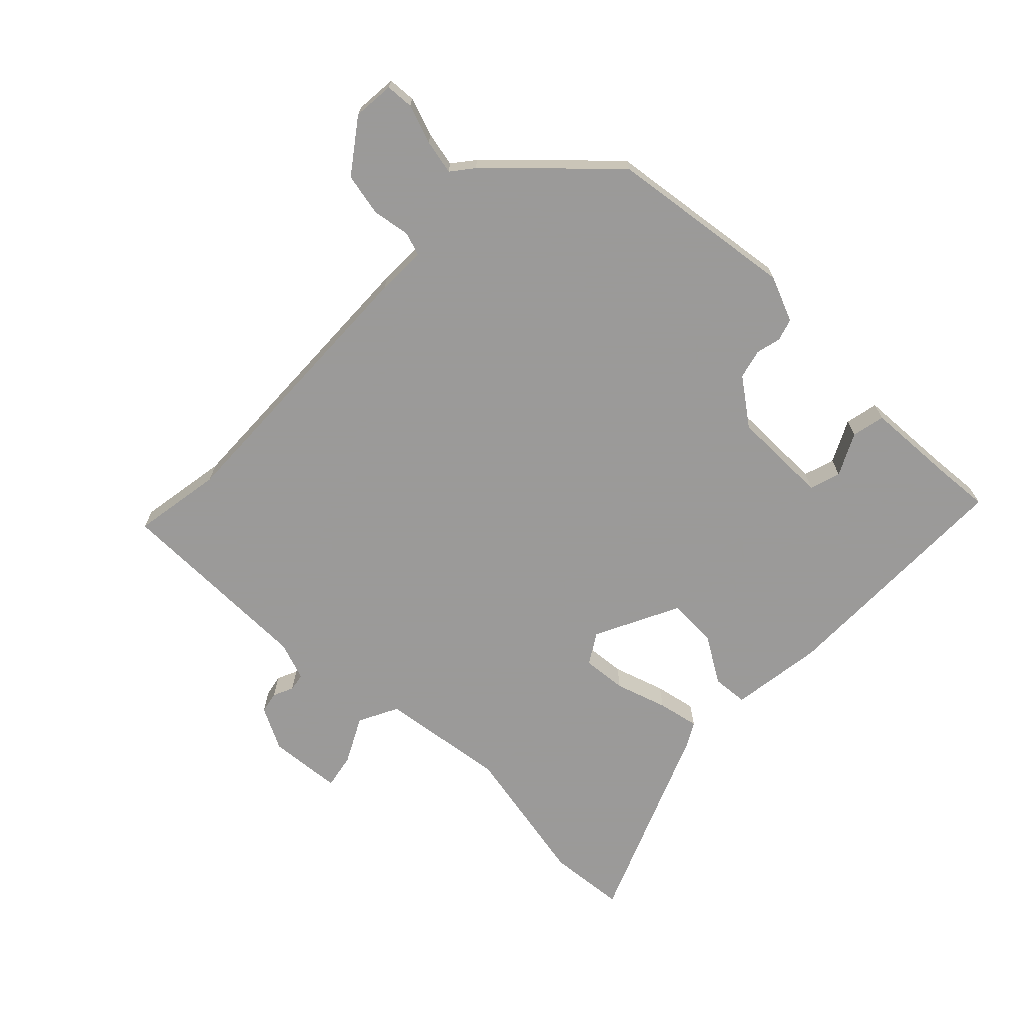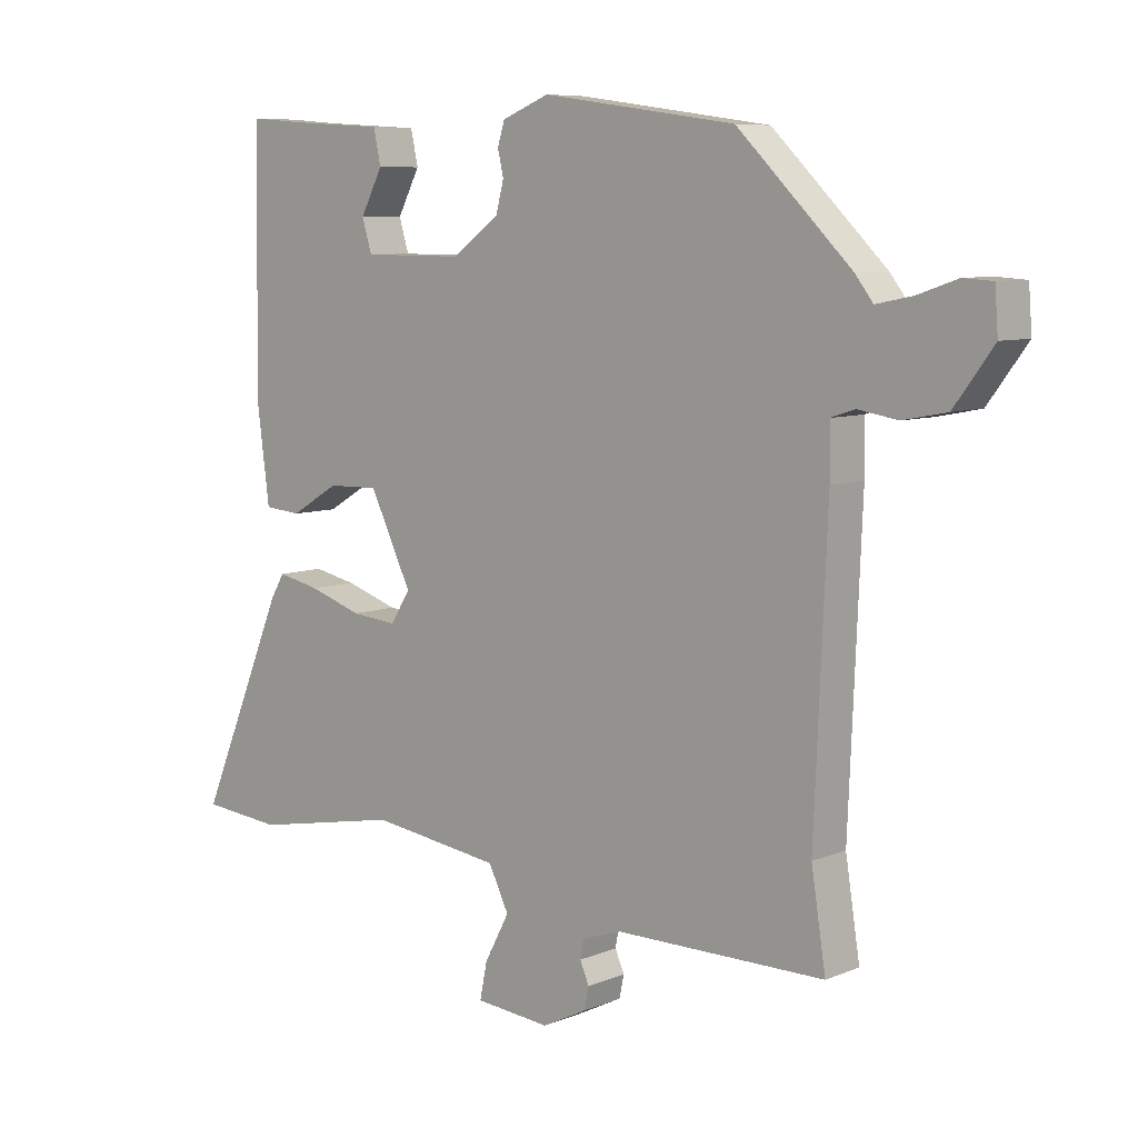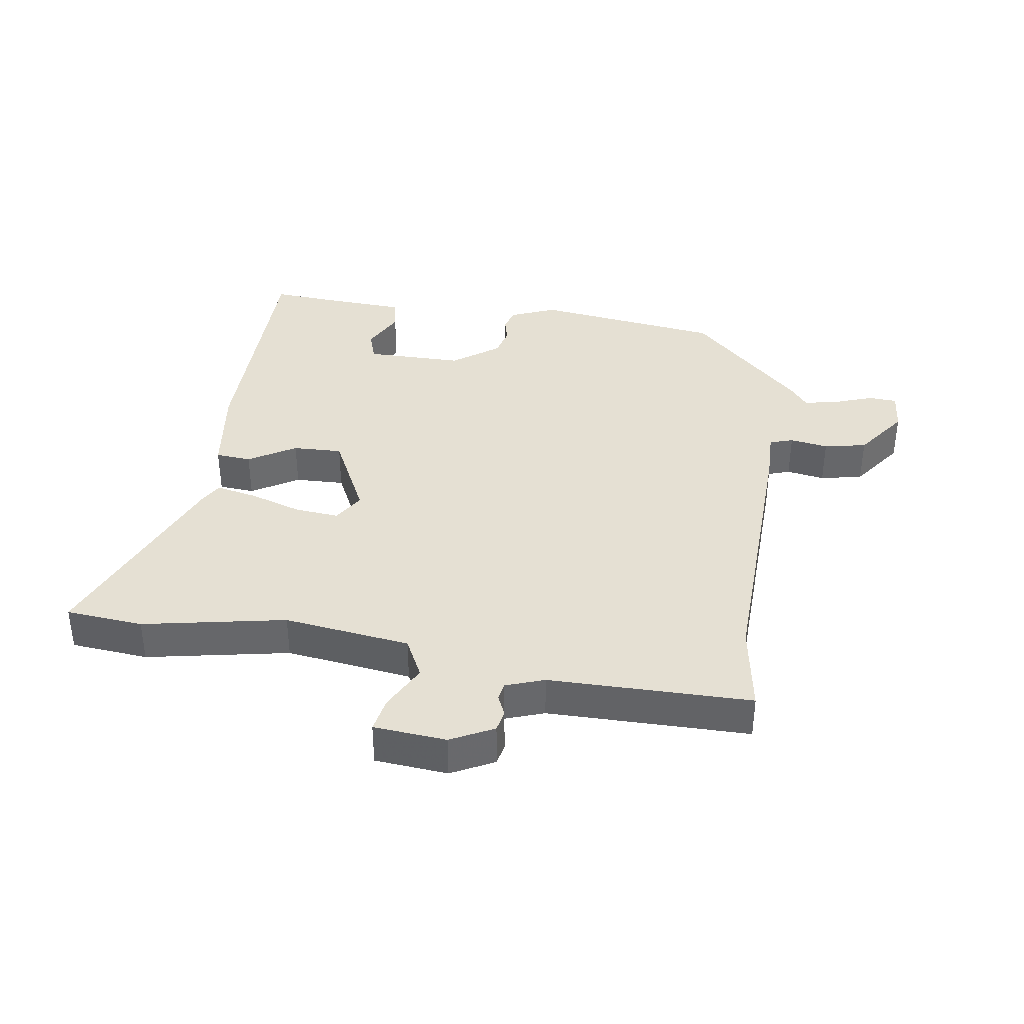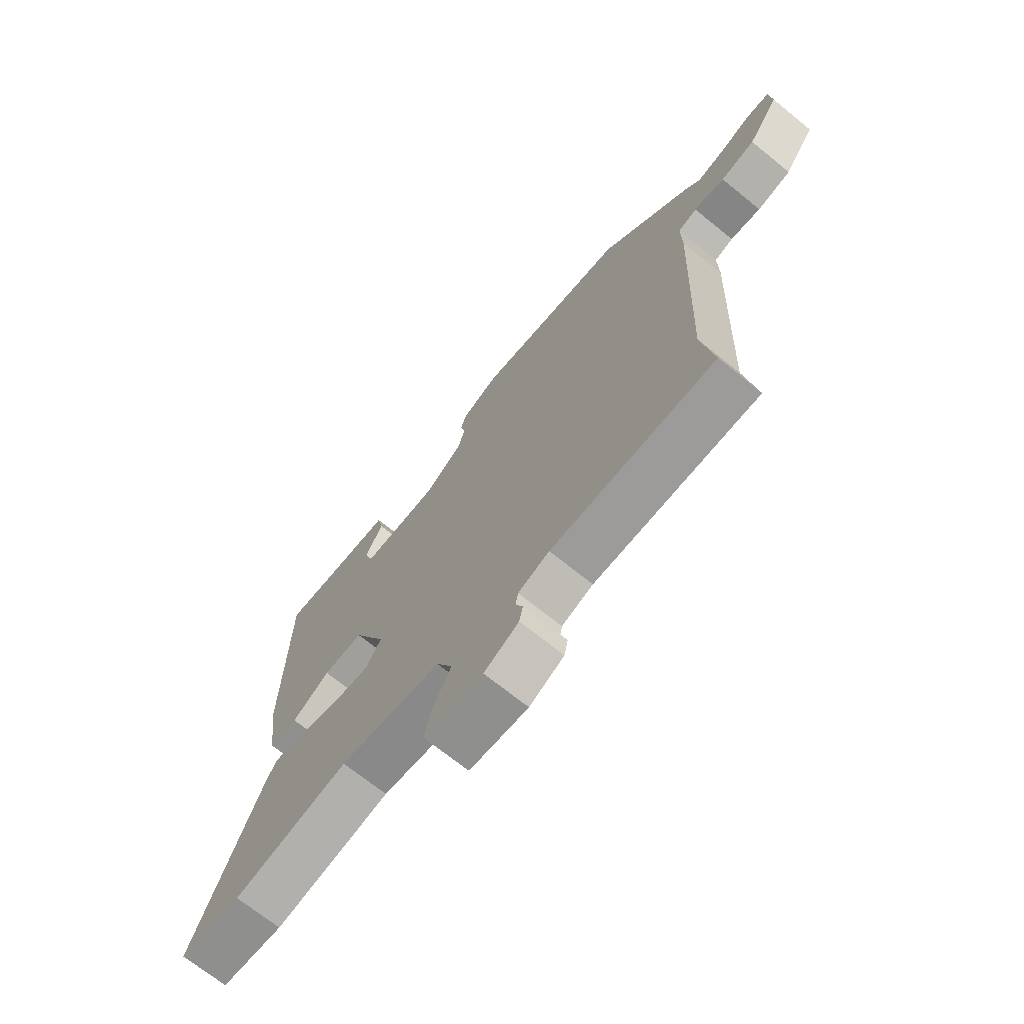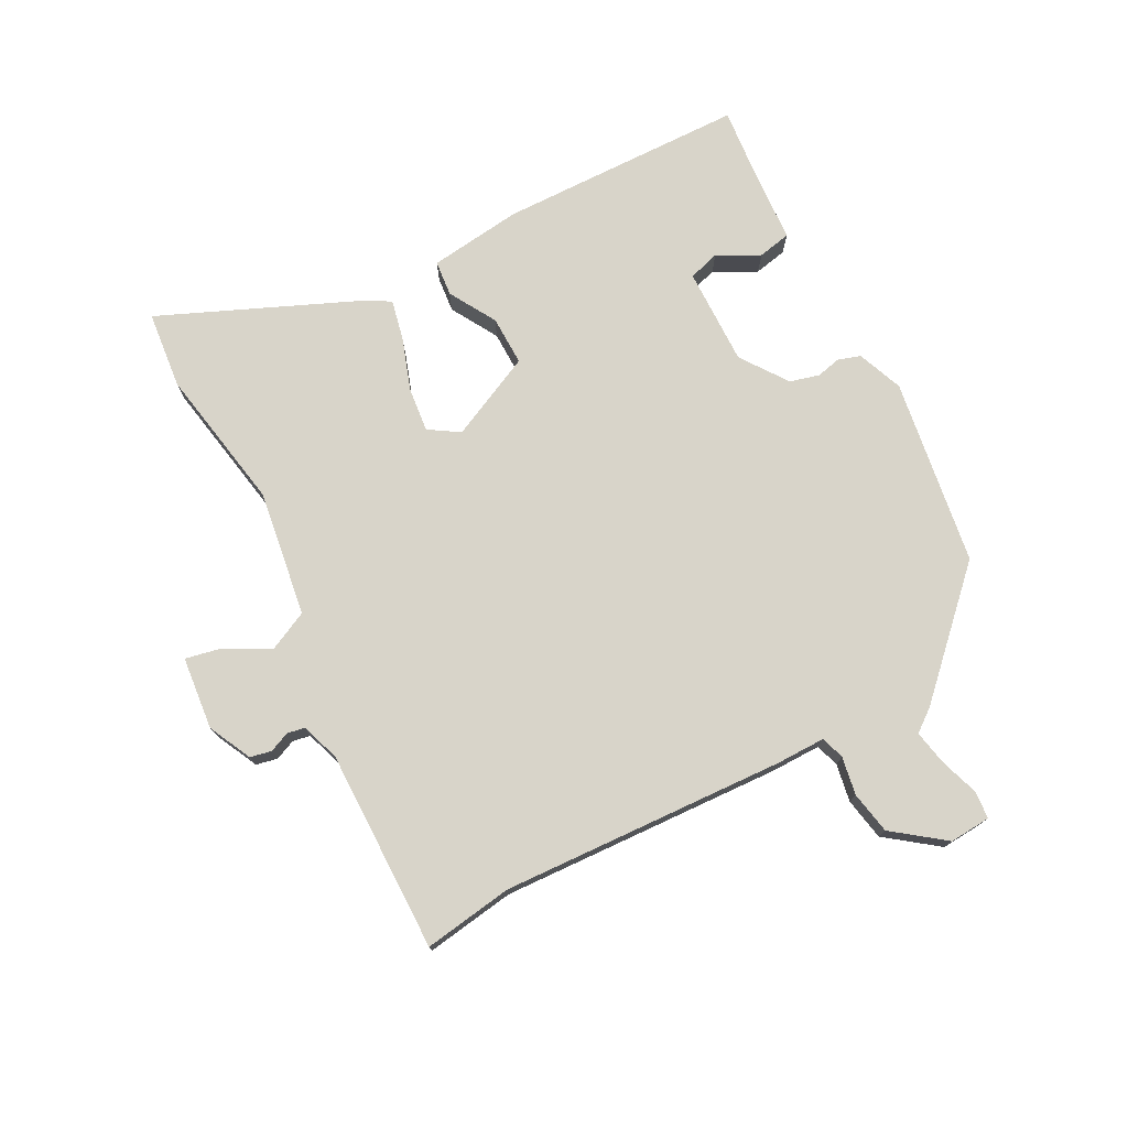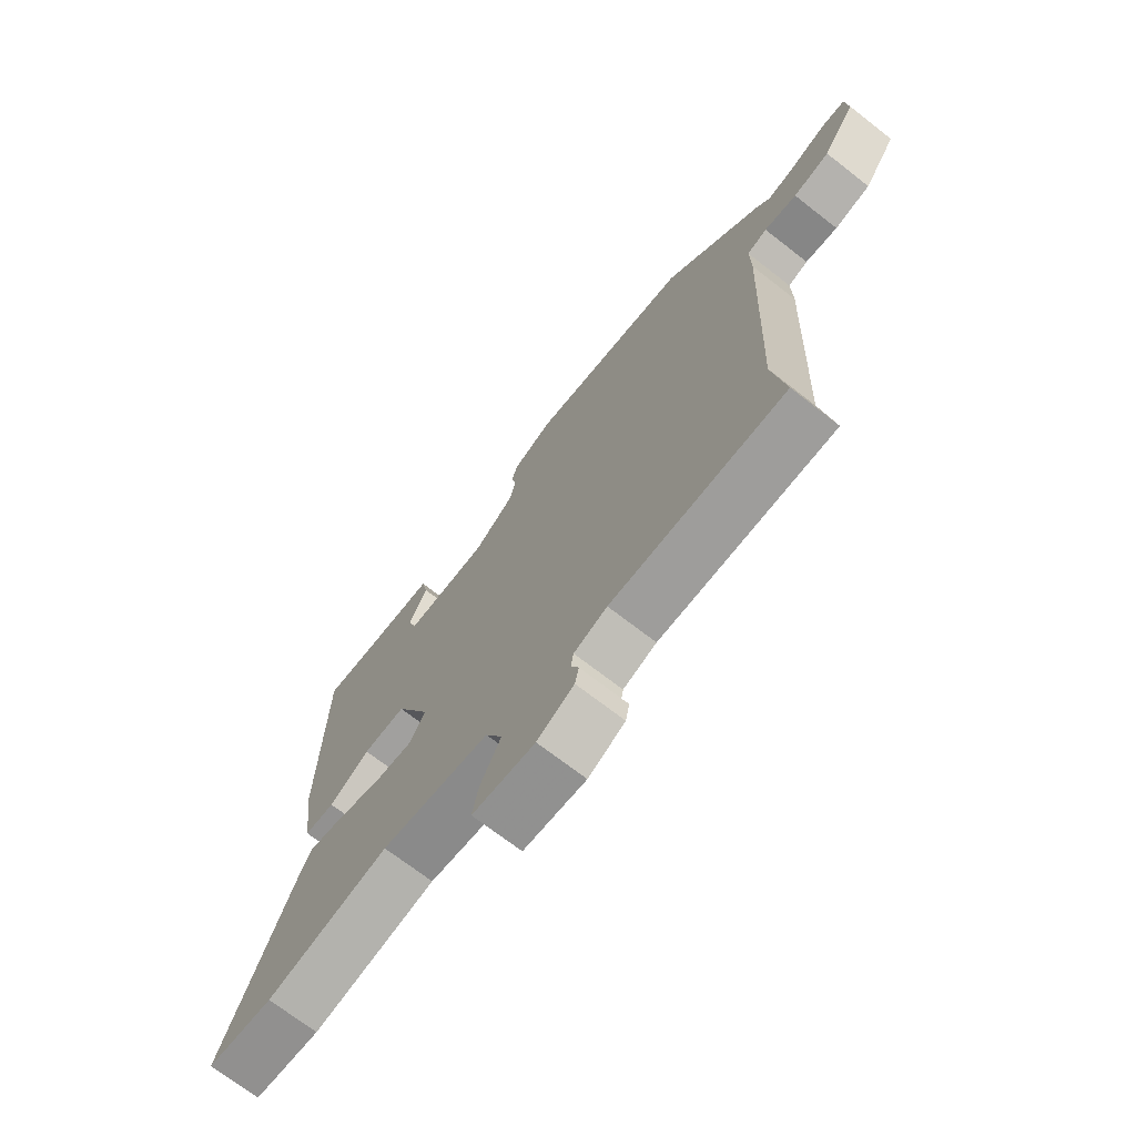
<metadata>
{"format":"obj","ext":"obj","renderer":"f3d","projection":"perspective","resolution":1024,"background":"white","views":[{"elev":-69.5,"azim":-44.8,"up":"+Y"},{"elev":7.7,"azim":-138.8,"up":"+Z"},{"elev":38.0,"azim":-171.9,"up":"+Y"},{"elev":-70.0,"azim":-129.0,"up":"+Z"},{"elev":75.5,"azim":-117.4,"up":"+Y"},{"elev":-70.6,"azim":-127.9,"up":"+Z"}]}
</metadata>
<code>
v 0.583 0.07 -0.492
v 0.461 0.07 -0.504
v 0.235 0.07 -0.462
v 0.036 0.07 -0.49
v 0.005 0.07 -0.553
v 0.043 0.07 -0.625
v 0.054 0.07 -0.68
v -0.061 0.07 -0.691
v -0.129 0.07 -0.657
v -0.136 0.07 -0.623
v -0.122 0.07 -0.591
v -0.127 0.07 -0.563
v -0.188 0.07 -0.542
v -0.507 0.07 -0.543
v -0.485 0.07 -0.402
v -0.504 0.07 0.047
v -0.503 0.07 0.125
v -0.54 0.07 0.137
v -0.6 0.07 0.127
v -0.667 0.07 0.14
v -0.727 0.07 0.221
v -0.722 0.07 0.286
v -0.678 0.07 0.289
v -0.617 0.07 0.268
v -0.562 0.07 0.257
v -0.535 0.07 0.292
v -0.361 0.07 0.463
v -0.066 0.07 0.505
v 0.006 0.07 0.476
v 0.017 0.07 0.441
v 0.008 0.07 0.402
v 0.02 0.07 0.356
v 0.093 0.07 0.303
v 0.247 0.07 0.304
v 0.262 0.07 0.353
v 0.228 0.07 0.419
v 0.239 0.07 0.471
v 0.385 0.07 0.48
v 0.468 0.07 0.487
v 0.474 0.07 0.098
v 0.455 0.07 -0.049
v 0.399 0.07 -0.054
v 0.325 0.07 -0.01
v 0.247 0.07 -0.008
v 0.183 0.07 -0.141
v 0.213 0.07 -0.189
v 0.283 0.07 -0.182
v 0.364 0.07 -0.155
v 0.429 0.07 -0.141
v 0.45 0.07 -0.177
v 0.583 0 -0.492
v 0.461 0 -0.504
v 0.235 0 -0.462
v 0.036 0 -0.49
v 0.005 0 -0.553
v 0.043 0 -0.625
v 0.054 0 -0.68
v -0.061 0 -0.691
v -0.129 0 -0.657
v -0.136 0 -0.623
v -0.122 0 -0.591
v -0.127 0 -0.563
v -0.188 0 -0.542
v -0.507 0 -0.543
v -0.485 0 -0.402
v -0.504 0 0.047
v -0.503 0 0.125
v -0.54 0 0.137
v -0.6 0 0.127
v -0.667 0 0.14
v -0.727 0 0.221
v -0.722 0 0.286
v -0.678 0 0.289
v -0.617 0 0.268
v -0.562 0 0.257
v -0.535 0 0.292
v -0.361 0 0.463
v -0.066 0 0.505
v 0.006 0 0.476
v 0.017 0 0.441
v 0.008 0 0.402
v 0.02 0 0.356
v 0.093 0 0.303
v 0.247 0 0.304
v 0.262 0 0.353
v 0.228 0 0.419
v 0.239 0 0.471
v 0.385 0 0.48
v 0.468 0 0.487
v 0.474 0 0.098
v 0.455 0 -0.049
v 0.399 0 -0.054
v 0.325 0 -0.01
v 0.247 0 -0.008
v 0.183 0 -0.141
v 0.213 0 -0.189
v 0.283 0 -0.182
v 0.364 0 -0.155
v 0.429 0 -0.141
v 0.45 0 -0.177
f 1 2 3
f 50 1 3
f 49 50 3
f 48 49 3
f 47 48 3
f 46 47 3 4
f 45 46 4
f 41 42 43
f 40 41 43
f 39 40 43
f 38 39 43
f 38 43 44
f 35 36 37 38
f 38 44 45
f 35 38 45
f 34 35 45
f 29 30 31
f 28 29 31
f 27 28 31
f 26 27 31
f 25 26 31
f 25 31 32
f 22 23 24
f 21 22 24
f 20 21 24
f 19 20 24
f 18 19 24
f 17 18 24 25
f 15 16 17
f 13 14 15
f 12 13 15 17
f 9 10 11
f 8 9 11
f 7 8 11
f 6 7 11
f 5 6 11
f 5 11 12
f 4 5 12
f 45 4 12
f 34 45 12
f 33 34 12
f 25 32 33
f 17 25 33
f 12 17 33
f 53 52 51
f 53 51 100
f 53 100 99
f 53 99 98
f 53 98 97
f 54 53 97 96
f 54 96 95
f 93 92 91
f 93 91 90
f 93 90 89
f 93 89 88
f 94 93 88
f 88 87 86 85
f 95 94 88
f 95 88 85
f 95 85 84
f 81 80 79
f 81 79 78
f 81 78 77
f 81 77 76
f 81 76 75
f 82 81 75
f 74 73 72
f 74 72 71
f 74 71 70
f 74 70 69
f 74 69 68
f 75 74 68 67
f 67 66 65
f 65 64 63
f 67 65 63 62
f 61 60 59
f 61 59 58
f 61 58 57
f 61 57 56
f 61 56 55
f 62 61 55
f 62 55 54
f 62 54 95
f 62 95 84
f 62 84 83
f 83 82 75
f 83 75 67
f 83 67 62
f 1 51 52 2
f 2 52 53 3
f 3 53 54 4
f 4 54 55 5
f 5 55 56 6
f 6 56 57 7
f 7 57 58 8
f 8 58 59 9
f 9 59 60 10
f 10 60 61 11
f 11 61 62 12
f 12 62 63 13
f 13 63 64 14
f 14 64 65 15
f 15 65 66 16
f 16 66 67 17
f 17 67 68 18
f 18 68 69 19
f 19 69 70 20
f 20 70 71 21
f 21 71 72 22
f 22 72 73 23
f 23 73 74 24
f 24 74 75 25
f 25 75 76 26
f 26 76 77 27
f 27 77 78 28
f 28 78 79 29
f 29 79 80 30
f 30 80 81 31
f 31 81 82 32
f 32 82 83 33
f 33 83 84 34
f 34 84 85 35
f 35 85 86 36
f 36 86 87 37
f 37 87 88 38
f 38 88 89 39
f 39 89 90 40
f 40 90 91 41
f 41 91 92 42
f 42 92 93 43
f 43 93 94 44
f 44 94 95 45
f 45 95 96 46
f 46 96 97 47
f 47 97 98 48
f 48 98 99 49
f 49 99 100 50
f 50 100 51 1

</code>
